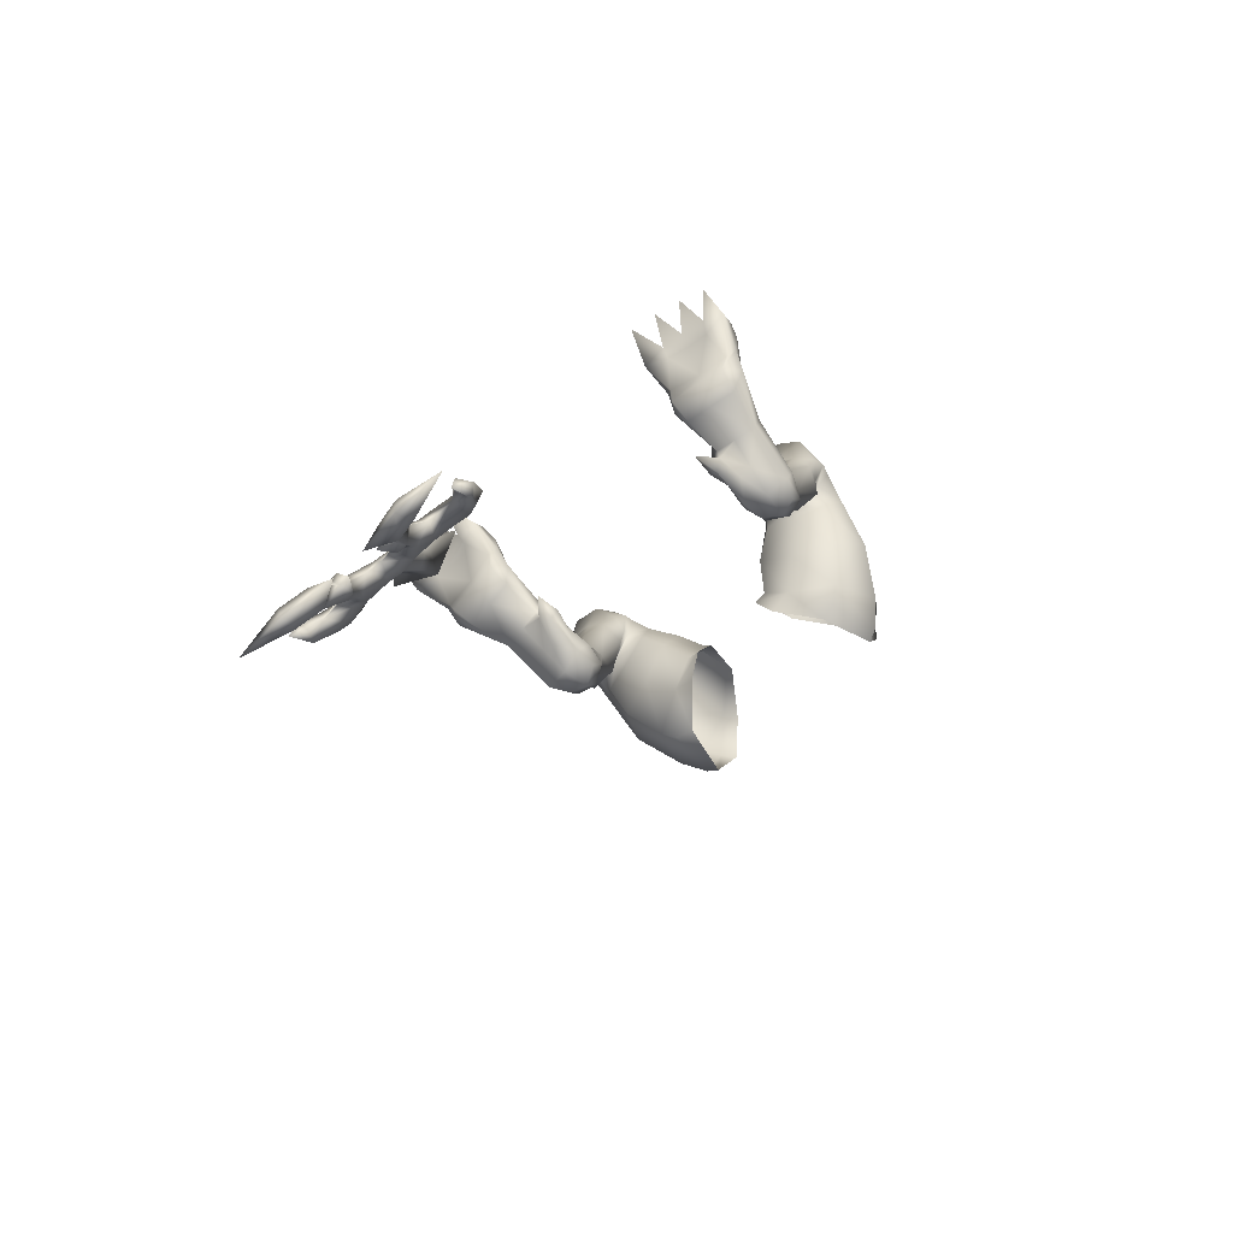
<metadata>
{"format":"obj","ext":"obj","renderer":"f3d","projection":"perspective","resolution":1024,"background":"white","views":[{"elev":-68.7,"azim":43.3,"up":"+Z"}]}
</metadata>
<code>
v  18.68 -30.49 -9.143
v  18.87 -31.82 -9.911
v  17.72 -28.92 -11.28
v  18.39 -31.66 -7.786
v  17.79 -30.38 -8.497
v  17.11 -28.5 -8.731
v  18.26 -29.3 -9.542
v  16.5 -26.72 -13.05
v  16.82 -31.15 -8.772
v  16.35 -29.47 -8.899
v  15.28 -28.77 -8.116
v  15.77 -30.77 -8.121
v  14.73 -31.64 -8.171
v  14.38 -29.74 -8.227
v  13.25 -29.02 -7.949
v  13.55 -31.1 -7.967
v  12.62 -31.79 -8.143
v  12.42 -29.96 -8.476
v  11.33 -29.28 -8.448
v  11.5 -31.39 -8.304
v  13.83 -32.82 -7.338
v  11.49 -33.23 -7.6
v  16.15 -32.33 -7.514
v  10.6 -31.95 -8.848
v  10.43 -30.41 -9.197
v  14.82 -32.72 -8.926
v  12.78 -32.92 -8.87
v  10.6 -32.91 -9.785
v  10.52 -29.9 -10.57
v  11.19 -30.34 -12.12
v  11.04 -30.05 -14.54
v  10.19 -28.68 -13.37
v  10.79 -27.71 -12.23
v  12.49 -27.49 -11.03
v  13.77 -27.34 -11.01
v  15.14 -27.03 -11.68
v  10.11 -17.67 -17.55
v  9.891 -16.76 -15.92
v  11.71 -15.63 -15.9
v  13.27 -17.16 -17.75
v  11.68 -16.77 -18.11
v  14.24 -18.98 -18.15
v  13.46 -16.2 -16.2
v  14.64 -18.63 -16.34
v  14.33 -20.07 -13.49
v  14.88 -23.71 -15.7
v  15.31 -23.44 -13.75
v  9.356 -19.04 -16.3
v  9.962 -19.8 -18.1
v  17.27 -27.72 -13.93
v  15.69 -27.36 -15.93
v  16.26 -29.35 -14.85
v  16.85 -29.38 -12.86
v  9.664 -21.49 -15.97
v  9.206 -23.18 -15.92
v  9.881 -23.77 -14.97
v  9.978 -23.29 -16.88
v  9.441 -25.53 -16.28
v  18.87 -34.32 -8.566
v  17.06 -32.31 -9.269
v  16.65 -35.01 -8.418
v  14.21 -35.56 -8.224
v  11.79 -36 -8.422
v  5.999 -12.78 -10.91
v  4.679 -10.96 -13.21
v  6.801 -10.37 -15.85
v  5.193 -11.34 -7.351
v  3.746 -9.48 -8.957
v  5.588 -8.377 -3.982
v  4.07 -6.042 -7.408
v  9.136 -6.365 -3.223
v  7.401 -2.68 -7.229
v  12.67 -5.758 -5.968
v  13.98 -7.532 -11.3
v  11.83 -4.08 -14.41
v  13.72 -10.7 -2.755
v  10.68 -6.368 -4.913
v  14.52 -10.88 -7.006
v  14.07 -12.3 -1.453
v  14.87 -12.72 -4.285
v  12.28 -10.94 -13.59
v  10.54 -8.282 -16.61
v  12.59 -17.88 -7.3
v  14.1 -17.16 -7.931
v  14.72 -16.25 -1.88
v  12.93 -17.19 -0.9848
v  10.45 -17 -1.63
v  12.31 -19.17 -12.49
v  10.61 -17.91 -7.49
v  10.45 -18.75 -12.81
v  9.171 -15.92 -3.856
v  9.393 -17.12 -7.803
v  8.557 -12.17 -1.795
v  9.123 -13.42 -1.147
v  11.95 -12.54 0.0812
v  11.41 -11.33 -0.8216
v  7.422 -13.01 -4.757
v  8.213 -14.26 -3.735
v  7.921 -13.64 -7.637
v  8.871 -12 -13.47
v  10.44 -13.11 -9.032
v  10.99 -13.65 -7.614
v  8.707 -14.48 -6.268
v  8.845 -14.94 -6.514
v  9.005 -15.17 -9.232
v  11.3 -13.73 -7.691
v  10.01 -16.61 -13.65
v  11.45 -13.75 -9.848
v  11.63 -15.67 -13.91
v  13.84 -13.69 -9.946
v  13.77 -13.25 -6.503
v  13.09 -12.32 -9.133
v  13.38 -16.15 -13.61
v  14.92 -15.86 -8.921
v  14.04 -13.8 -6.698
v  14.93 -14.74 -4.443
v  12.44 -21.62 -17.01
v  12.08 -19.24 -18.57
v  11.33 -21.73 -17.77
v  10.91 -23.85 -16.16
v  12.8 -23.99 -15.58
v  13.31 -27.66 -15.46
v  11 -24.28 -15.46
v  11.02 -28.01 -15.64
v  13.67 -29.68 -14.37
v  13.99 -29.65 -12.32
v  16.55 -31.47 -10.14
v  14.59 -31.68 -9.994
v  12.61 -32.16 -9.902
v  10.58 -24.34 -13.44
v  -18.68 -30.49 -9.143
v  -17.72 -28.92 -11.28
v  -18.87 -31.82 -9.911
v  -18.39 -31.66 -7.786
v  -17.79 -30.38 -8.497
v  -17.11 -28.5 -8.731
v  -18.26 -29.3 -9.542
v  -16.5 -26.72 -13.05
v  -16.82 -31.15 -8.772
v  -16.35 -29.47 -8.899
v  -15.28 -28.77 -8.116
v  -15.77 -30.77 -8.121
v  -14.73 -31.64 -8.171
v  -14.38 -29.74 -8.227
v  -13.25 -29.01 -7.949
v  -13.55 -31.1 -7.967
v  -12.62 -31.79 -8.143
v  -12.42 -29.96 -8.476
v  -11.33 -29.28 -8.448
v  -11.5 -31.39 -8.304
v  -13.83 -32.82 -7.338
v  -11.49 -33.23 -7.6
v  -16.15 -32.33 -7.514
v  -10.6 -31.95 -8.848
v  -10.43 -30.41 -9.197
v  -14.82 -32.72 -8.926
v  -12.78 -32.92 -8.87
v  -10.6 -32.91 -9.785
v  -10.52 -29.9 -10.57
v  -11.19 -30.34 -12.12
v  -11.04 -30.05 -14.54
v  -10.19 -28.68 -13.37
v  -10.79 -27.71 -12.23
v  -12.49 -27.49 -11.03
v  -13.77 -27.34 -11.01
v  -15.14 -27.03 -11.68
v  -10.11 -17.67 -17.55
v  -11.71 -15.63 -15.9
v  -9.891 -16.76 -15.92
v  -13.27 -17.16 -17.75
v  -11.68 -16.77 -18.11
v  -14.24 -18.98 -18.15
v  -13.46 -16.2 -16.2
v  -14.64 -18.63 -16.34
v  -14.33 -20.07 -13.49
v  -14.88 -23.71 -15.7
v  -15.31 -23.44 -13.75
v  -9.356 -19.04 -16.3
v  -9.962 -19.8 -18.1
v  -17.27 -27.72 -13.93
v  -15.69 -27.36 -15.93
v  -16.26 -29.35 -14.85
v  -16.85 -29.38 -12.86
v  -9.664 -21.49 -15.97
v  -9.881 -23.77 -14.97
v  -9.206 -23.18 -15.92
v  -9.978 -23.29 -16.88
v  -9.441 -25.53 -16.28
v  -18.87 -34.32 -8.566
v  -17.06 -32.31 -9.269
v  -16.65 -35.01 -8.418
v  -14.21 -35.56 -8.224
v  -11.79 -36 -8.422
v  -5.999 -12.78 -10.91
v  -6.801 -10.37 -15.85
v  -4.679 -10.96 -13.21
v  -3.746 -9.48 -8.956
v  -5.193 -11.34 -7.351
v  -4.07 -6.042 -7.408
v  -5.588 -8.377 -3.982
v  -9.136 -6.365 -3.223
v  -7.401 -2.68 -7.229
v  -12.67 -5.757 -5.968
v  -11.83 -4.08 -14.41
v  -13.98 -7.532 -11.3
v  -13.72 -10.7 -2.755
v  -10.68 -6.368 -4.913
v  -14.52 -10.88 -7.006
v  -14.87 -12.72 -4.284
v  -14.07 -12.3 -1.453
v  -10.54 -8.282 -16.61
v  -12.28 -10.94 -13.59
v  -12.59 -17.88 -7.3
v  -14.72 -16.25 -1.88
v  -14.1 -17.16 -7.931
v  -10.45 -17 -1.63
v  -12.93 -17.19 -0.9848
v  -12.31 -19.17 -12.49
v  -10.61 -17.91 -7.49
v  -10.45 -18.75 -12.81
v  -9.171 -15.92 -3.856
v  -9.393 -17.12 -7.803
v  -8.557 -12.17 -1.795
v  -11.95 -12.54 0.0812
v  -9.123 -13.42 -1.147
v  -11.41 -11.33 -0.8216
v  -8.213 -14.26 -3.735
v  -7.422 -13.01 -4.757
v  -7.921 -13.64 -7.637
v  -10.44 -13.11 -9.032
v  -8.871 -12 -13.47
v  -10.99 -13.65 -7.614
v  -8.707 -14.48 -6.268
v  -8.845 -14.94 -6.514
v  -9.005 -15.17 -9.232
v  -11.3 -13.73 -7.691
v  -10.01 -16.61 -13.65
v  -11.45 -13.75 -9.848
v  -11.63 -15.67 -13.91
v  -13.84 -13.69 -9.946
v  -13.77 -13.25 -6.503
v  -13.09 -12.32 -9.133
v  -13.38 -16.15 -13.61
v  -14.92 -15.86 -8.921
v  -14.04 -13.8 -6.698
v  -14.93 -14.74 -4.443
v  -12.44 -21.62 -17.01
v  -12.08 -19.24 -18.57
v  -11.33 -21.73 -17.77
v  -10.91 -23.85 -16.16
v  -12.8 -23.99 -15.58
v  -13.31 -27.66 -15.46
v  -11 -24.28 -15.46
v  -11.02 -28.01 -15.64
v  -13.67 -29.68 -14.37
v  -13.99 -29.65 -12.32
v  -16.55 -31.47 -10.14
v  -14.59 -31.68 -9.994
v  -12.61 -32.16 -9.902
v  -10.58 -24.34 -13.44
v  11.85 -24.33 -11.93
v  13.08 -24.19 -11.86
v  14.27 -23.86 -12.6
v  12.67 -21.33 -12.62
v  13.75 -18.2 -13.07
v  10.45 -20.51 -13.19
v  3.513 -10.88 -13.38
v  4.863 -10.36 -17.01
v  3.121 -9.305 -9.505
v  3.728 -5.66 -7.972
v  6.688 -1.594 -7.849
v  9.561 -0.9534 -10.97
v  8.652 0.1232 -11.15
v  9.148 -2.133 -16.71
v  10.12 -2.512 -16.15
v  10.7 -2.038 -9.972
v  9.383 -7.438 -17.76
v  7.812 -7.158 -18.13
v  15.16 -13.64 -4.073
v  14.49 -14.27 -1.036
v  8.422 -15.19 -3.684
v  9.761 -15.28 -0.5235
v  12.57 -14.74 0.6336
v  -11.85 -24.33 -11.93
v  -13.08 -24.19 -11.86
v  -14.27 -23.86 -12.6
v  -12.67 -21.33 -12.62
v  -13.75 -18.2 -13.07
v  -10.45 -20.51 -13.19
v  -3.513 -10.88 -13.38
v  -4.863 -10.36 -17.01
v  -3.121 -9.305 -9.505
v  -3.728 -5.66 -7.972
v  -6.688 -1.594 -7.849
v  -9.561 -0.9534 -10.97
v  -8.652 0.1232 -11.15
v  -9.148 -2.133 -16.71
v  -10.12 -2.512 -16.15
v  -10.7 -2.038 -9.972
v  -9.383 -7.438 -17.76
v  -7.812 -7.158 -18.13
v  -15.16 -13.64 -4.073
v  -14.49 -14.27 -1.036
v  -8.422 -15.19 -3.684
v  -9.761 -15.28 -0.5235
v  -12.57 -14.74 0.6337
v  7.29 -46.63 -69.39
v  7.391 -48.46 -71.38
v  6.878 -47.61 -69.46
v  5.923 -47.18 -68.49
v  6.415 -45.64 -67.16
v  5.569 -45.31 -66.42
v  6.974 -45.59 -64.91
v  5.029 -44.93 -63.41
v  7.89 -47.15 -68.43
v  4.766 -45.57 -67
v  3.099 -45.93 -67.82
v  4.089 -47.34 -68.86
v  4.299 -45.82 -65.42
v  2.482 -46.78 -69.73
v  3.767 -48.44 -71.34
v  1.145 -45.94 -67.83
v  2.657 -45.87 -65.54
v  1.186 -47.8 -69.9
v  -0.0001 -47.58 -69.39
v  -0 -45.63 -67.14
v  1.874 -48.29 -71.01
v  2.763 -47.7 -71.8
v  4.388 -49.08 -72.78
v  3.361 -48.74 -74.17
v  5.604 -49.54 -73.82
v  5.292 -49.26 -75.34
v  9.064 -50.42 -75.82
v  5.008 -50.53 -76.06
v  1.311 -49.88 -74.59
v  2.005 -49.52 -73.79
v  2.115 -48.76 -72.07
v  2.013 -47.77 -71.97
v  1.288 -48.87 -72.31
v  1.65 -45.5 -64.7
v  -0 -44.45 -64.74
v  -0 -43.03 -62.84
v  2.965 -44.33 -62.27
v  7.29 -48.21 -68.69
v  6.415 -47.23 -66.46
v  5.569 -46.9 -65.72
v  4.766 -47.16 -66.3
v  3.099 -47.52 -67.12
v  2.482 -48.36 -69.03
v  1.145 -47.52 -67.13
v  -0 -47.22 -66.44
v  2.763 -49.28 -71.1
v  3.361 -50.33 -73.47
v  5.292 -50.85 -74.64
v  2.013 -49.35 -71.27
v  -0 -46.23 -63.95
v  -0 -45.79 -61.62
v  -0 -44.48 -62.2
v  -7.29 -46.63 -69.39
v  -6.878 -47.61 -69.46
v  -7.391 -48.46 -71.38
v  -5.923 -47.18 -68.49
v  -6.415 -45.64 -67.16
v  -5.569 -45.31 -66.42
v  -6.974 -45.59 -64.91
v  -5.029 -44.93 -63.41
v  -7.89 -47.15 -68.43
v  -4.767 -45.57 -67
v  -3.099 -45.93 -67.82
v  -4.089 -47.34 -68.86
v  -4.299 -45.82 -65.42
v  -2.482 -46.78 -69.73
v  -3.767 -48.44 -71.34
v  -1.145 -45.94 -67.83
v  -2.657 -45.87 -65.54
v  -1.186 -47.8 -69.9
v  -1.874 -48.29 -71.01
v  -2.764 -47.7 -71.8
v  -4.388 -49.08 -72.78
v  -3.362 -48.74 -74.17
v  -5.604 -49.54 -73.82
v  -5.292 -49.26 -75.34
v  -9.065 -50.42 -75.82
v  -5.008 -50.53 -76.06
v  -1.312 -49.88 -74.59
v  -2.005 -49.52 -73.79
v  -2.116 -48.76 -72.07
v  -2.013 -47.77 -71.97
v  -1.288 -48.87 -72.31
v  -1.65 -45.5 -64.7
v  -2.965 -44.33 -62.27
v  -7.29 -48.21 -68.69
v  -6.415 -47.23 -66.46
v  -5.569 -46.9 -65.72
v  -4.767 -47.16 -66.3
v  -3.099 -47.52 -67.12
v  -2.482 -48.36 -69.03
v  -1.145 -47.52 -67.13
v  -2.764 -49.28 -71.1
v  -3.362 -50.33 -73.47
v  -5.292 -50.85 -74.64
v  -2.013 -49.35 -71.27
o 5_polySurface56_002_0_1_16_16
g 5_polySurface56_002_0_1_16_16
f 1 2 3
f 4 2 1
f 5 4 1
f 6 5 1
f 7 1 3
f 1 7 6
f 6 7 8
f 9 5 6
f 9 4 5
f 6 10 9
f 9 10 11
f 11 12 9
f 13 12 11
f 11 14 13
f 13 14 15
f 15 16 13
f 17 16 15
f 15 18 17
f 17 18 19
f 19 20 17
f 16 21 13
f 17 21 16
f 20 22 17
f 13 23 12
f 12 23 9
f 24 22 20
f 24 20 19
f 19 25 24
f 13 26 23
f 21 26 13
f 17 27 21
f 22 27 17
f 24 28 22
f 28 24 29
f 24 25 29
f 28 29 30
f 31 30 29
f 29 32 31
f 29 33 32
f 25 33 29
f 18 15 34
f 18 34 33
f 15 35 34
f 15 14 35
f 10 6 36
f 6 8 36
f 11 10 36
f 37 38 39
f 40 41 39
f 42 40 43
f 44 43 45
f 44 46 42
f 44 47 46
f 48 38 37
f 37 49 48
f 46 47 50
f 46 50 51
f 52 50 3
f 2 53 3
f 3 53 52
f 54 48 49
f 54 55 56
f 55 54 57
f 54 49 57
f 55 57 58
f 56 55 58
f 4 59 2
f 9 60 4
f 60 59 4
f 23 60 9
f 26 61 23
f 23 61 60
f 27 62 21
f 21 62 26
f 28 63 22
f 22 63 27
f 64 65 66
f 64 67 68
f 67 69 70
f 71 72 70
f 73 74 75
f 74 73 76
f 73 77 76
f 76 78 74
f 76 79 80
f 74 81 82
f 83 84 85
f 83 86 87
f 84 83 88
f 89 90 88
f 89 87 91
f 89 92 90
f 93 94 95
f 69 93 96
f 77 71 96
f 97 93 69
f 93 97 98
f 69 67 97
f 97 67 64
f 64 99 97
f 64 100 101
f 99 101 102
f 97 99 103
f 92 91 104
f 105 104 106
f 92 107 90
f 92 105 107
f 108 109 107
f 110 108 106
f 78 80 111
f 74 78 112
f 81 112 101
f 100 66 82
f 108 110 113
f 114 110 115
f 84 114 116
f 46 117 42
f 117 118 42
f 40 42 118
f 118 41 40
f 37 41 118
f 118 49 37
f 119 118 117
f 49 118 119
f 49 119 57
f 119 117 120
f 119 120 57
f 46 121 117
f 120 117 121
f 122 121 46
f 46 51 122
f 123 121 122
f 121 123 120
f 57 120 58
f 122 124 123
f 124 122 125
f 125 122 51
f 125 31 124
f 31 125 126
f 126 30 31
f 51 52 125
f 126 125 52
f 52 53 126
f 127 126 53
f 2 127 53
f 2 60 127
f 127 60 26
f 26 128 127
f 127 128 126
f 129 30 126
f 128 129 126
f 27 129 128
f 128 26 27
f 27 28 129
f 129 28 30
f 2 59 60
f 60 61 26
f 26 62 27
f 27 63 28
f 123 130 56
f 124 31 32
f 123 124 32
f 120 56 58
f 56 120 123
f 131 132 133
f 134 131 133
f 135 131 134
f 136 131 135
f 137 132 131
f 131 136 137
f 136 138 137
f 139 135 134
f 139 136 135
f 136 139 140
f 139 141 140
f 141 139 142
f 143 141 142
f 141 143 144
f 143 145 144
f 145 143 146
f 147 145 146
f 145 147 148
f 147 149 148
f 149 147 150
f 146 143 151
f 147 146 151
f 150 147 152
f 142 139 153
f 143 142 153
f 154 150 152
f 154 149 150
f 149 154 155
f 151 143 156
f 143 153 156
f 147 151 157
f 152 147 157
f 154 152 158
f 158 159 154
f 154 159 155
f 158 160 159
f 161 159 160
f 159 161 162
f 159 162 163
f 155 159 163
f 148 163 164
f 148 164 145
f 145 165 144
f 145 164 165
f 141 166 140
f 140 166 136
f 136 166 138
f 167 168 169
f 170 168 171
f 172 173 170
f 174 175 173
f 174 176 177
f 174 172 176
f 178 167 169
f 167 178 179
f 176 180 177
f 176 181 180
f 182 132 180
f 133 132 183
f 132 182 183
f 184 179 178
f 184 185 186
f 184 187 179
f 186 187 184
f 185 188 186
f 186 188 187
f 134 133 189
f 153 139 190
f 139 134 190
f 190 134 189
f 153 190 191
f 156 153 191
f 157 151 192
f 151 156 192
f 152 157 193
f 158 152 193
f 194 195 196
f 194 197 198
f 198 199 200
f 201 199 202
f 203 204 205
f 205 206 203
f 203 206 207
f 206 205 208
f 206 209 210
f 205 211 212
f 213 214 215
f 213 216 217
f 215 218 213
f 219 218 220
f 219 221 216
f 219 220 222
f 223 224 225
f 200 226 223
f 207 226 201
f 223 227 228
f 200 228 198
f 228 194 198
f 228 200 223
f 194 228 229
f 194 230 231
f 229 232 230
f 228 233 229
f 222 234 221
f 235 236 234
f 222 237 235
f 222 220 237
f 238 237 239
f 240 236 238
f 208 241 209
f 205 242 208
f 212 230 242
f 231 211 195
f 238 243 240
f 244 245 240
f 215 246 244
f 176 172 247
f 247 172 248
f 170 248 172
f 248 170 171
f 167 248 171
f 248 167 179
f 179 249 248
f 249 247 248
f 179 187 249
f 249 250 247
f 249 187 250
f 176 247 251
f 250 251 247
f 252 176 251
f 176 252 181
f 251 250 253
f 253 252 251
f 187 188 250
f 252 253 254
f 255 181 252
f 254 255 252
f 255 254 161
f 161 256 255
f 256 161 160
f 181 255 182
f 256 182 255
f 182 256 183
f 257 183 256
f 133 183 257
f 133 257 190
f 257 156 190
f 257 256 258
f 156 257 258
f 258 256 259
f 259 256 160
f 258 157 156
f 157 258 259
f 157 259 158
f 259 160 158
f 133 190 189
f 190 156 191
f 156 157 192
f 157 158 193
f 253 185 260
f 254 162 161
f 253 162 254
f 250 188 185
f 185 253 250
f 8 7 3
f 33 19 18
f 33 25 19
f 130 32 33
f 261 130 33
f 33 34 261
f 262 261 34
f 34 35 262
f 35 14 11
f 262 35 36
f 35 11 36
f 263 36 8
f 36 263 262
f 8 47 263
f 264 262 263
f 261 262 264
f 263 47 45
f 264 263 45
f 264 45 265
f 113 265 45
f 45 43 113
f 265 88 264
f 264 88 90
f 266 130 261
f 90 266 264
f 266 261 264
f 109 113 43
f 43 39 109
f 266 90 107
f 107 38 266
f 38 107 109
f 109 39 38
f 39 41 37
f 39 43 40
f 47 44 45
f 43 44 42
f 266 38 48
f 8 3 50
f 47 8 50
f 50 52 51
f 266 48 54
f 266 54 56
f 130 266 56
f 267 268 66
f 66 65 267
f 269 267 65
f 65 68 269
f 68 65 64
f 66 100 64
f 70 68 67
f 70 69 71
f 270 70 72
f 68 70 270
f 270 269 68
f 72 271 270
f 271 72 272
f 272 273 271
f 274 273 272
f 272 275 274
f 275 272 276
f 72 276 272
f 72 73 276
f 274 275 277
f 277 275 82
f 66 277 82
f 277 278 274
f 278 277 66
f 66 268 278
f 82 275 75
f 276 75 275
f 75 276 73
f 82 75 74
f 72 71 77
f 72 77 73
f 80 78 76
f 279 80 79
f 79 280 279
f 279 280 85
f 85 116 279
f 116 85 84
f 85 86 83
f 87 89 83
f 88 83 89
f 88 265 84
f 281 91 87
f 87 282 281
f 98 281 282
f 282 94 98
f 91 92 89
f 98 94 93
f 96 95 79
f 95 96 93
f 96 76 77
f 96 71 69
f 79 76 96
f 101 99 64
f 98 103 281
f 102 103 99
f 103 98 97
f 103 102 106
f 281 104 91
f 281 103 104
f 106 104 103
f 104 105 92
f 106 108 105
f 107 105 108
f 116 115 279
f 106 115 110
f 115 111 279
f 279 111 80
f 111 115 106
f 106 102 111
f 112 111 102
f 111 112 78
f 112 81 74
f 102 101 112
f 82 81 100
f 101 100 81
f 113 109 108
f 113 110 114
f 265 114 84
f 265 113 114
f 115 116 114
f 79 95 283
f 283 86 85
f 283 280 79
f 283 282 87
f 87 86 283
f 85 280 283
f 94 282 283
f 283 95 94
f 130 123 32
f 138 132 137
f 163 149 155
f 163 148 149
f 260 163 162
f 284 163 260
f 163 284 164
f 285 164 284
f 165 141 144
f 164 285 165
f 165 166 141
f 285 166 165
f 286 138 166
f 166 285 286
f 138 286 177
f 287 286 285
f 284 287 285
f 286 175 177
f 287 175 286
f 287 288 175
f 243 175 288
f 175 243 173
f 288 287 218
f 287 220 218
f 289 284 260
f 289 287 284
f 220 287 289
f 239 173 243
f 173 239 168
f 289 237 220
f 237 289 169
f 169 239 237
f 239 169 168
f 168 167 171
f 168 170 173
f 177 175 174
f 173 172 174
f 289 178 169
f 177 180 138
f 138 180 132
f 180 181 182
f 289 184 178
f 289 185 184
f 260 185 289
f 290 195 291
f 195 290 196
f 292 196 290
f 196 292 197
f 197 194 196
f 195 194 231
f 199 198 197
f 199 201 200
f 293 197 292
f 197 293 199
f 293 202 199
f 202 293 294
f 294 295 202
f 295 294 296
f 297 295 296
f 295 297 298
f 202 295 299
f 298 299 295
f 202 299 203
f 297 300 298
f 300 211 298
f 195 211 300
f 300 297 301
f 301 195 300
f 195 301 291
f 211 204 298
f 204 203 299
f 299 298 204
f 211 205 204
f 202 207 201
f 202 203 207
f 209 206 208
f 302 210 209
f 210 302 303
f 302 214 303
f 214 302 246
f 246 215 214
f 214 213 217
f 216 213 219
f 218 219 213
f 218 215 288
f 304 216 221
f 216 304 305
f 227 305 304
f 305 227 225
f 221 219 222
f 227 223 225
f 226 207 206
f 226 200 201
f 224 223 226
f 226 210 224
f 210 226 206
f 230 194 229
f 233 228 227
f 227 304 233
f 232 229 233
f 233 236 232
f 304 221 234
f 236 233 234
f 304 234 233
f 234 222 235
f 236 235 238
f 237 238 235
f 246 302 245
f 236 240 245
f 245 302 241
f 302 209 241
f 241 236 245
f 236 241 232
f 241 208 242
f 242 205 212
f 242 232 241
f 232 242 230
f 211 231 212
f 230 212 231
f 243 238 239
f 288 244 243
f 288 215 244
f 243 244 240
f 245 244 246
f 306 216 305
f 216 306 217
f 306 225 224
f 306 214 217
f 214 306 303
f 306 210 303
f 210 306 224
f 225 306 305
f 260 162 253
f 307 308 309
f 307 309 310
f 307 310 311
f 312 311 310
f 312 313 311
f 312 314 313
f 311 315 307
f 308 307 315
f 311 313 315
f 316 312 310
f 317 316 310
f 317 310 318
f 312 319 314
f 312 316 319
f 320 317 318
f 320 318 321
f 317 320 322
f 316 317 323
f 316 323 319
f 323 317 322
f 320 324 322
f 325 322 324
f 325 326 322
f 320 327 324
f 328 320 321
f 320 328 327
f 329 328 321
f 329 330 328
f 330 329 331
f 330 331 332
f 333 332 331
f 332 333 334
f 330 332 334
f 330 334 335
f 335 336 330
f 330 337 328
f 330 336 337
f 328 338 327
f 328 337 338
f 339 338 337
f 338 339 327
f 323 322 340
f 340 322 326
f 340 326 341
f 340 341 342
f 340 342 343
f 344 309 308
f 310 309 344
f 310 344 345
f 346 310 345
f 313 346 345
f 313 314 346
f 315 313 345
f 308 315 344
f 315 345 344
f 347 310 346
f 348 310 347
f 348 318 310
f 346 319 347
f 346 314 319
f 349 318 348
f 349 321 318
f 348 350 349
f 347 319 323
f 347 323 348
f 323 350 348
f 349 350 324
f 350 325 324
f 350 351 325
f 349 324 327
f 352 321 349
f 349 327 352
f 329 321 352
f 329 352 353
f 331 329 353
f 331 353 354
f 333 331 354
f 354 334 333
f 353 334 354
f 353 335 334
f 335 353 336
f 353 352 337
f 353 337 336
f 352 355 337
f 352 327 355
f 339 337 355
f 355 327 339
f 340 351 350
f 323 340 350
f 340 356 351
f 340 357 356
f 340 343 357
f 358 343 342
f 359 360 361
f 362 360 359
f 362 359 363
f 364 362 363
f 365 364 363
f 365 366 364
f 367 365 363
f 367 363 359
f 361 367 359
f 368 362 364
f 369 362 368
f 369 370 362
f 364 366 371
f 364 371 368
f 372 370 369
f 372 373 370
f 369 374 372
f 374 326 325
f 368 375 369
f 368 371 375
f 375 374 369
f 374 325 376
f 372 374 376
f 372 376 377
f 378 373 372
f 372 377 378
f 379 373 378
f 379 378 380
f 381 379 380
f 381 380 382
f 383 381 382
f 382 384 383
f 380 384 382
f 380 385 384
f 385 380 386
f 380 378 387
f 380 387 386
f 378 388 387
f 378 377 388
f 389 387 388
f 388 377 389
f 390 326 374
f 390 341 326
f 390 342 341
f 375 390 374
f 390 391 342
f 392 361 360
f 392 360 362
f 392 362 393
f 394 393 362
f 394 365 393
f 394 366 365
f 393 365 367
f 393 367 392
f 361 392 367
f 395 394 362
f 396 395 362
f 396 362 370
f 394 371 366
f 394 395 371
f 397 396 370
f 397 370 373
f 396 397 398
f 325 351 398
f 395 396 375
f 395 375 371
f 375 396 398
f 325 398 376
f 397 376 398
f 397 377 376
f 399 397 373
f 397 399 377
f 379 399 373
f 379 400 399
f 400 379 381
f 400 381 401
f 383 401 381
f 400 401 384
f 401 383 384
f 400 384 385
f 385 386 400
f 400 387 399
f 400 386 387
f 399 402 377
f 399 387 402
f 389 402 387
f 402 389 377
f 390 356 357
f 375 398 390
f 390 351 356
f 390 398 351
f 390 357 391
f 358 342 391
f 343 358 357
f 391 357 358

</code>
